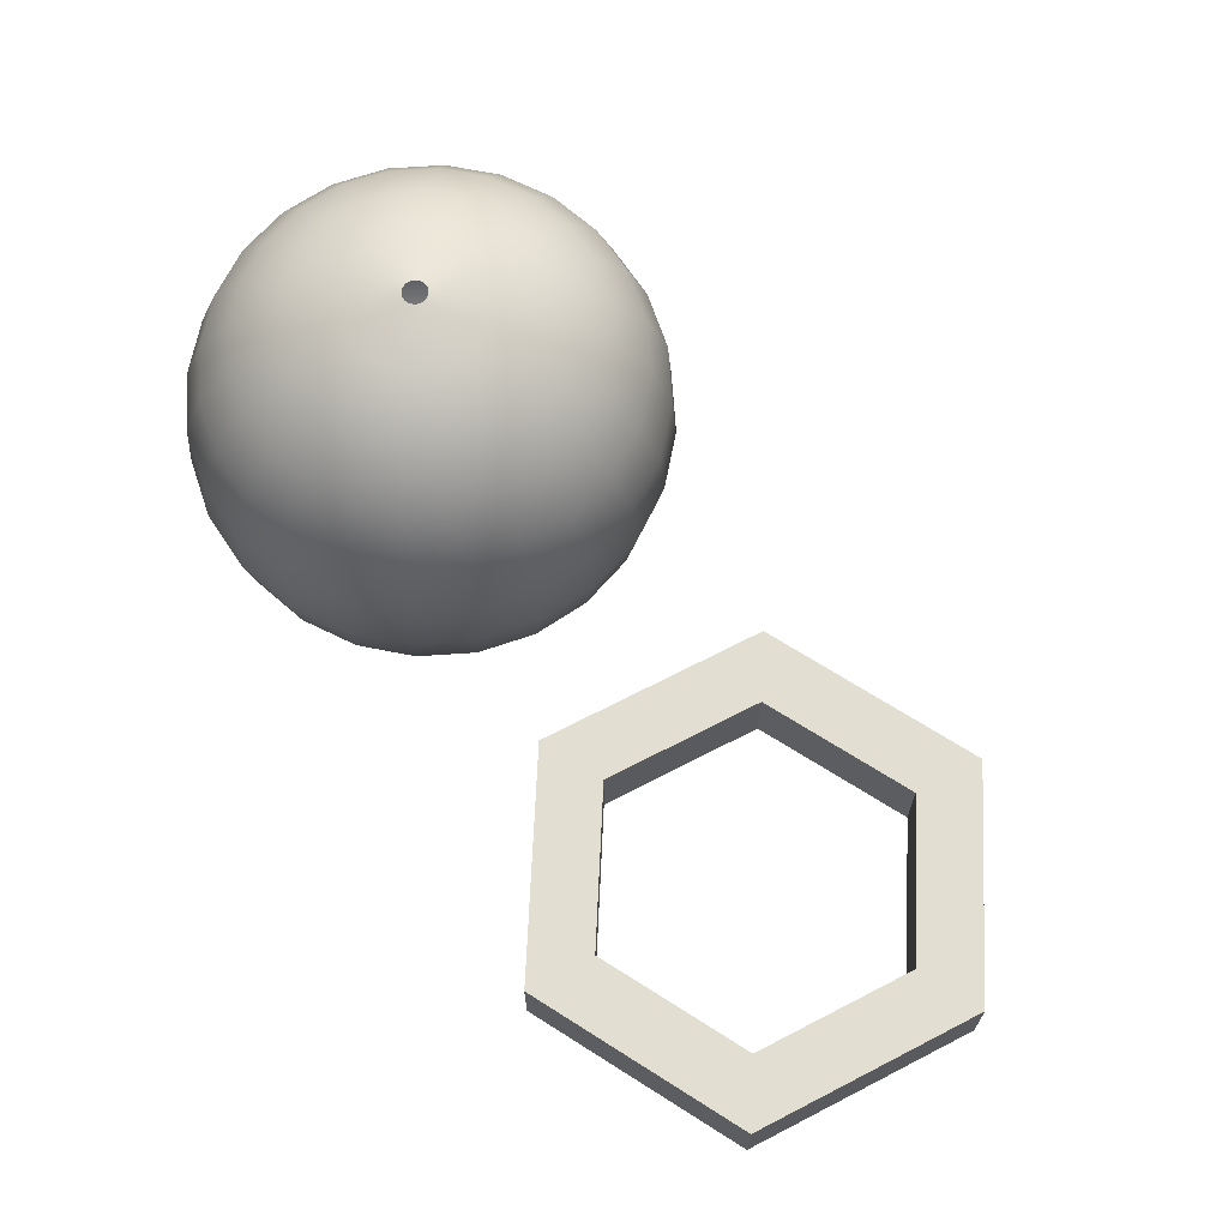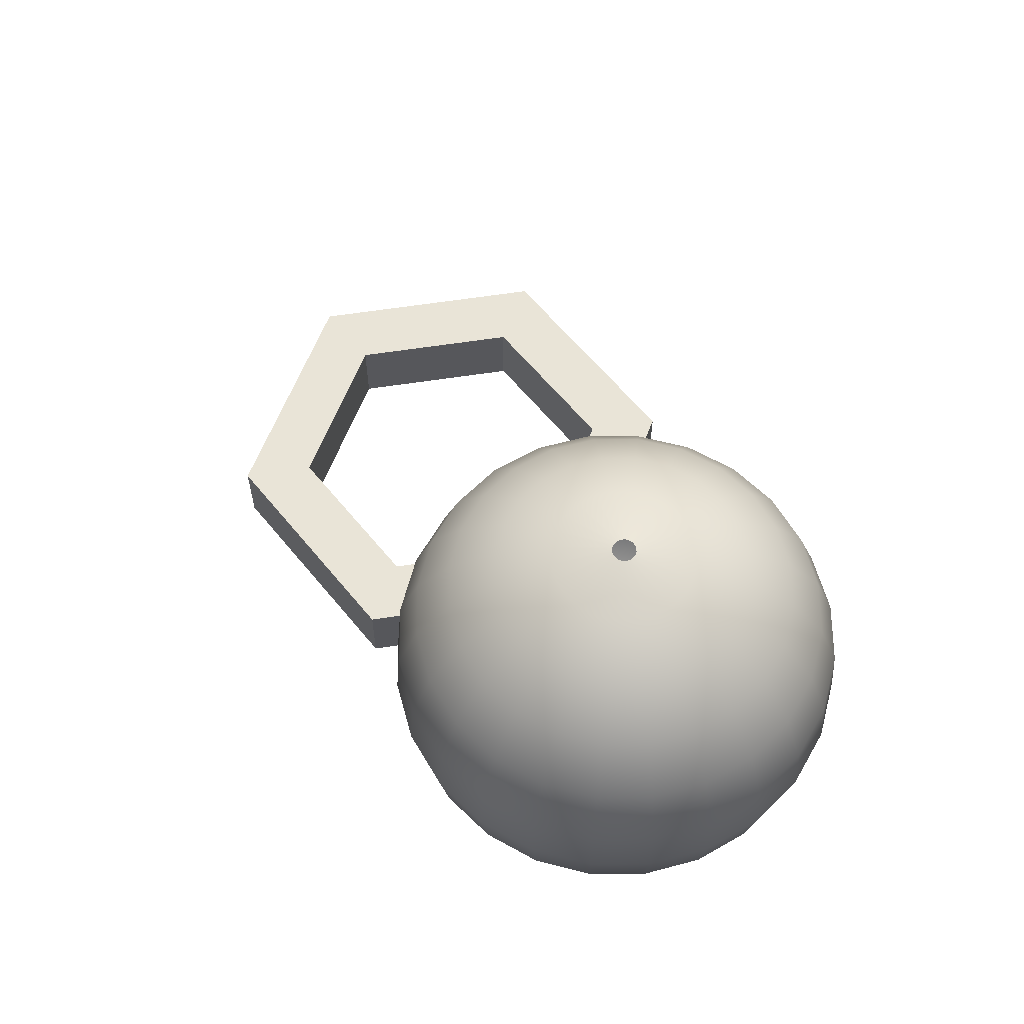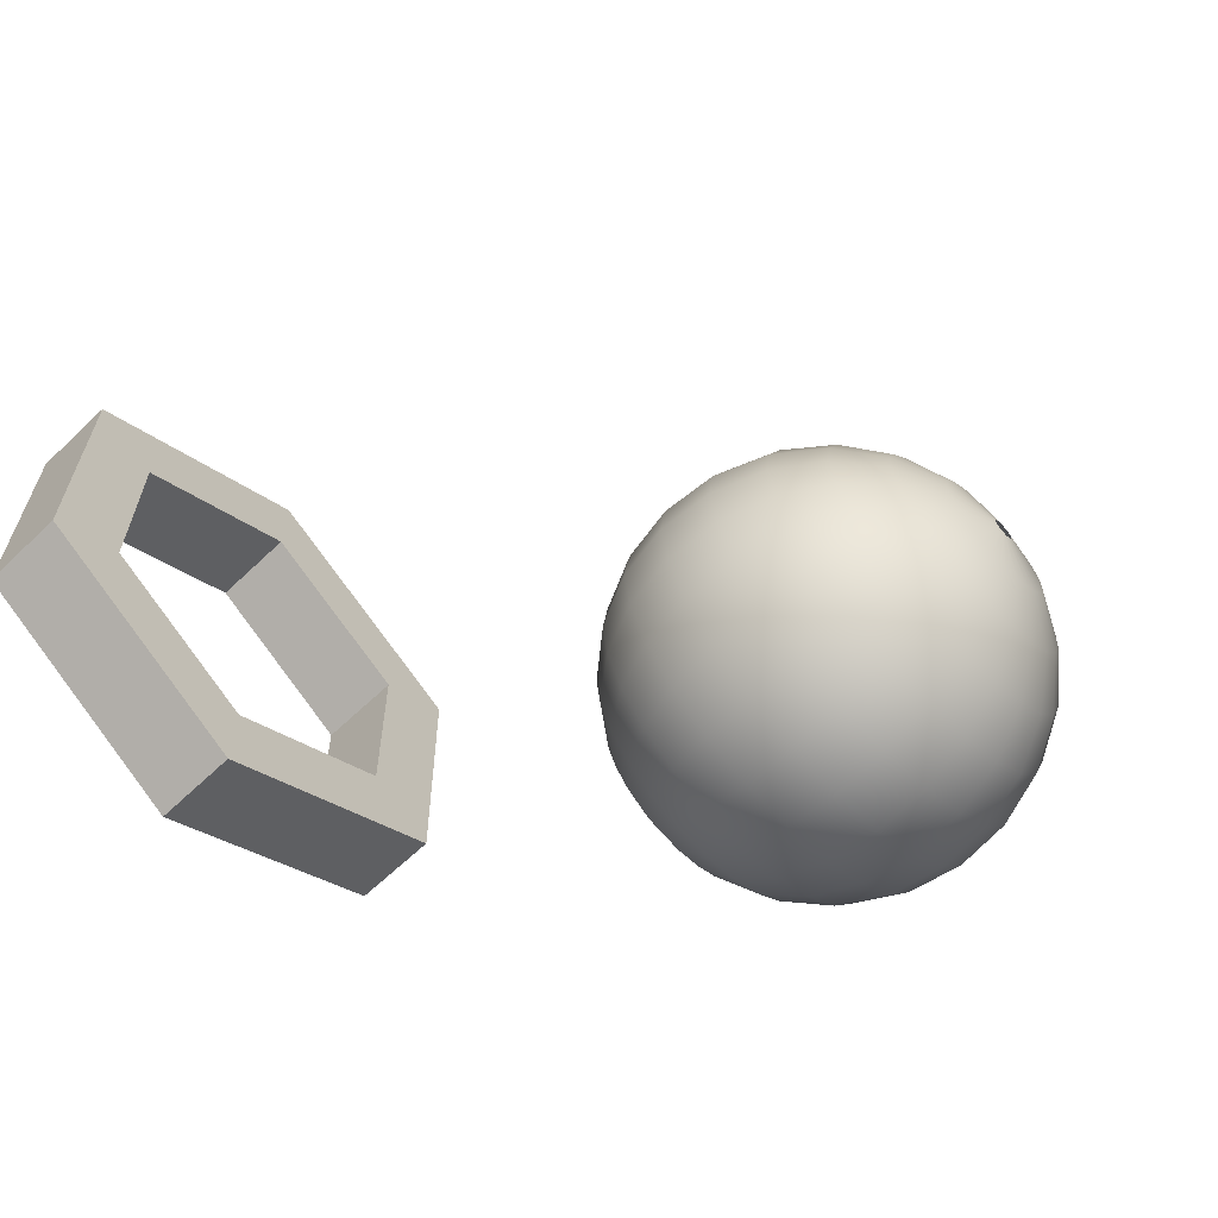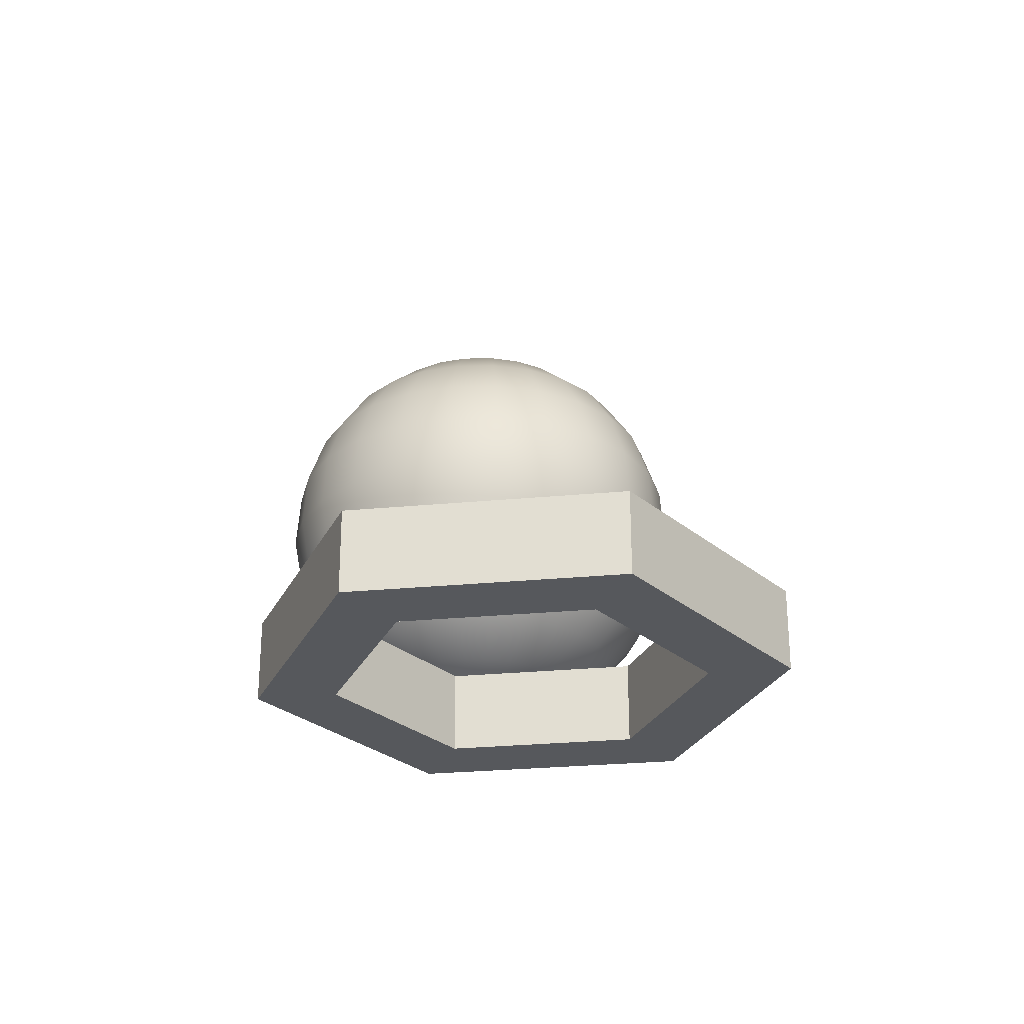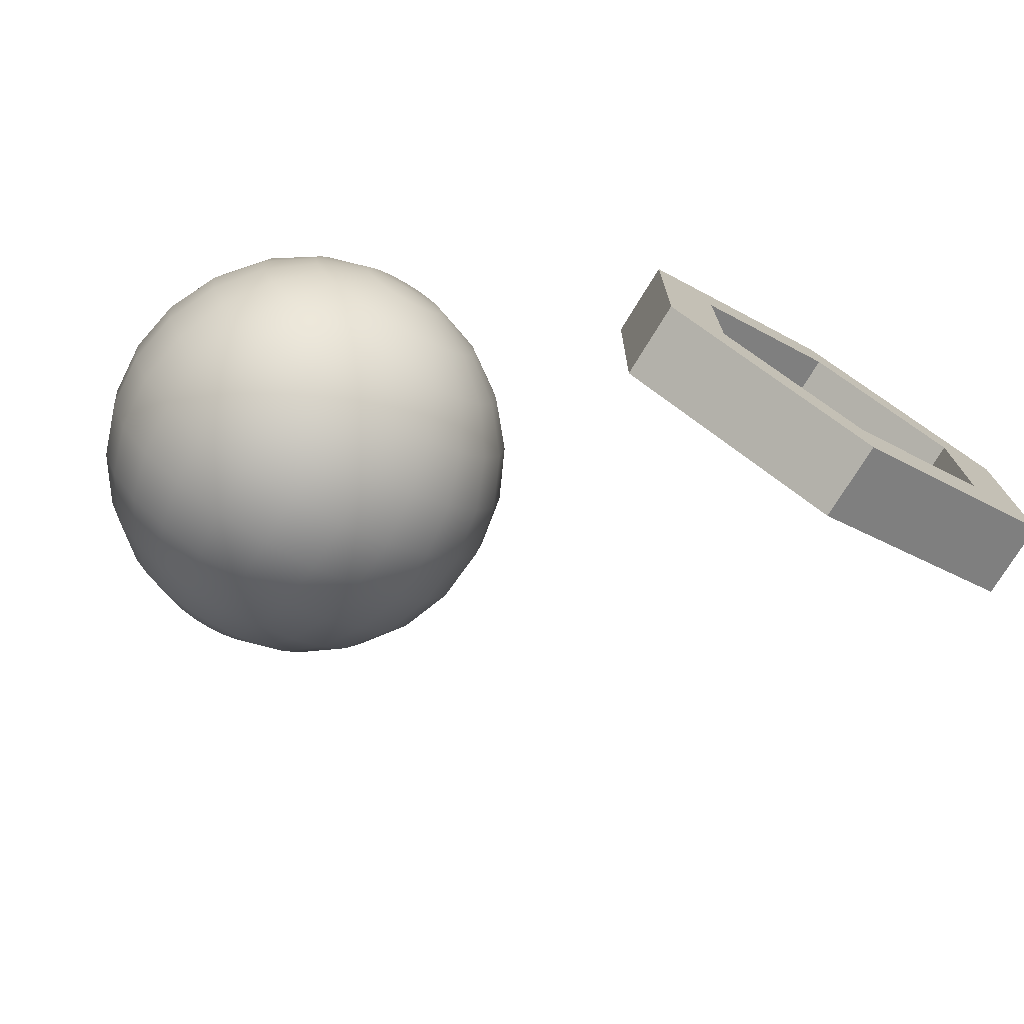
<metadata>
{"format":"obj","ext":"obj","renderer":"f3d","projection":"perspective","resolution":1024,"background":"white","views":[{"elev":67.9,"azim":63.7,"up":"+Y"},{"elev":60.8,"azim":-97.8,"up":"+Y"},{"elev":-64.9,"azim":133.6,"up":"+Z"},{"elev":-27.8,"azim":99.4,"up":"+Y"},{"elev":-74.6,"azim":-31.2,"up":"+Z"}]}
</metadata>
<code>
g Mesh1 Component_5_1 Model
v 3133 57.5 -513.6
v 3145 48.75 -516.9
v 3148 48.75 -510.4
v 3137 57.5 -504.1
f 1 2 3 4
v 3132 57.5 -523.9
v 3144 48.75 -523.9
f 5 6 2 1
v 3133 57.5 -534.1
v 3145 48.75 -530.8
f 7 8 6 5
v 3137 57.5 -543.7
v 3148 48.75 -537.3
f 9 10 8 7
v 3143 57.5 -551.9
v 3152 48.75 -542.9
f 11 12 10 9
v 3151 57.5 -558.2
v 3158 48.75 -547.2
f 13 14 12 11
v 3161 57.5 -562.1
v 3164 48.75 -549.9
f 15 16 14 13
v 3171 57.5 -563.5
v 3171 48.75 -550.8
f 17 18 16 15
v 3181 57.5 -562.1
v 3178 48.75 -549.9
f 19 20 18 17
v 3191 57.5 -558.2
v 3185 48.75 -547.2
f 21 22 20 19
v 3199 57.5 -551.9
v 3190 48.75 -542.9
f 23 24 22 21
v 3205 57.5 -543.7
v 3194 48.75 -537.3
f 25 26 24 23
v 3209 57.5 -534.1
v 3197 48.75 -530.8
f 27 28 26 25
v 3211 57.5 -523.9
v 3198 48.75 -523.9
f 29 30 28 27
v 3209 57.5 -513.6
v 3197 48.75 -516.9
f 31 32 30 29
v 3205 57.5 -504.1
v 3194 48.75 -510.4
f 33 34 32 31
v 3199 57.5 -495.9
v 3190 48.75 -504.9
f 35 36 34 33
v 3191 57.5 -489.6
v 3185 48.75 -500.6
f 37 38 36 35
v 3181 57.5 -485.6
v 3178 48.75 -497.9
f 39 40 38 37
v 3171 57.5 -484.3
v 3171 48.75 -497
f 41 42 40 39
v 3161 57.5 -485.6
v 3164 48.75 -497.9
f 43 44 42 41
v 3151 57.5 -489.6
v 3158 48.75 -500.6
f 45 46 44 43
v 3143 57.5 -495.9
v 3152 48.75 -504.9
f 47 48 46 45
f 4 3 48 47
v 3160 43.58 -517.7
v 3162 43.58 -515.1
f 3 49 50 48
v 3159 43.58 -520.7
f 2 51 49 3
v 3159 43.58 -523.9
f 6 52 51 2
v 3159 43.58 -527.1
f 8 53 52 6
v 3160 43.58 -530.1
f 10 54 53 8
v 3162 43.58 -532.6
f 12 55 54 10
v 3165 43.58 -534.6
f 14 56 55 12
v 3168 43.58 -535.8
f 16 57 56 14
v 3171 43.58 -536.2
f 18 58 57 16
v 3174 43.58 -535.8
f 20 59 58 18
v 3177 43.58 -534.6
f 22 60 59 20
v 3180 43.58 -532.6
f 24 61 60 22
v 3182 43.58 -530.1
f 26 62 61 24
v 3183 43.58 -527.1
f 28 63 62 26
v 3183 43.58 -523.9
f 30 64 63 28
v 3183 43.58 -520.7
f 32 65 64 30
v 3182 43.58 -517.7
f 34 66 65 32
v 3180 43.58 -515.1
f 36 67 66 34
v 3177 43.58 -513.2
f 38 68 67 36
v 3174 43.58 -511.9
f 40 69 68 38
v 3171 43.58 -511.5
f 42 70 69 40
v 3168 43.58 -511.9
f 44 71 70 42
v 3165 43.58 -513.2
f 46 72 71 44
f 48 50 72 46
v 3171 42.59 -523.9
f 72 50 73
f 50 49 73
f 49 51 73
f 51 52 73
f 52 53 73
f 53 54 73
f 54 55 73
f 55 56 73
f 56 57 73
f 57 58 73
f 58 59 73
f 59 60 73
f 60 61 73
f 61 62 73
f 62 63 73
f 63 64 73
f 64 65 73
f 65 66 73
f 66 67 73
f 67 68 73
f 68 69 73
f 69 70 73
f 70 71 73
f 71 72 73
v 3128 69.25 -499.1
v 3136 69.25 -488.8
f 74 4 47 75
v 3123 69.25 -511
f 76 1 4 74
v 3122 69.25 -523.9
f 77 5 1 76
v 3123 69.25 -536.7
f 78 7 5 77
v 3128 69.25 -548.7
f 79 9 7 78
v 3136 69.25 -558.9
f 80 11 9 79
v 3146 69.25 -566.8
f 81 13 11 80
v 3158 69.25 -571.8
f 82 15 13 81
v 3171 69.25 -573.5
f 83 17 15 82
v 3184 69.25 -571.8
f 84 19 17 83
v 3196 69.25 -566.8
f 85 21 19 84
v 3206 69.25 -558.9
f 86 23 21 85
v 3214 69.25 -548.7
f 87 25 23 86
v 3219 69.25 -536.7
f 88 27 25 87
v 3221 69.25 -523.9
f 89 29 27 88
v 3219 69.25 -511
f 90 31 29 89
v 3214 69.25 -499.1
f 91 33 31 90
v 3206 69.25 -488.8
f 92 35 33 91
v 3196 69.25 -480.9
f 93 37 35 92
v 3184 69.25 -476
f 94 39 37 93
v 3171 69.25 -474.3
f 95 41 39 94
v 3158 69.25 -476
f 96 43 41 95
v 3146 69.25 -480.9
f 97 45 43 96
f 75 47 45 97
v 3131 83.18 -484.1
v 3143 83.18 -475.2
f 98 75 97 99
v 3122 83.18 -495.8
f 100 74 75 98
v 3117 83.18 -509.3
f 101 76 74 100
v 3115 83.18 -523.9
f 102 77 76 101
v 3117 83.18 -538.4
f 103 78 77 102
v 3122 83.18 -552
f 104 79 78 103
v 3131 83.18 -563.6
f 105 80 79 104
v 3143 83.18 -572.6
f 106 81 80 105
v 3157 83.18 -578.2
f 107 82 81 106
v 3171 83.18 -580.1
f 108 83 82 107
v 3186 83.18 -578.2
f 109 84 83 108
v 3199 83.18 -572.6
f 110 85 84 109
v 3211 83.18 -563.6
f 111 86 85 110
v 3220 83.18 -552
f 112 87 86 111
v 3225 83.18 -538.4
f 113 88 87 112
v 3227 83.18 -523.9
f 114 89 88 113
v 3225 83.18 -509.3
f 115 90 89 114
v 3220 83.18 -495.8
f 116 91 90 115
v 3211 83.18 -484.1
f 117 92 91 116
v 3199 83.18 -475.2
f 118 93 92 117
v 3186 83.18 -469.6
f 119 94 93 118
v 3171 83.18 -467.7
f 120 95 94 119
v 3157 83.18 -469.6
f 121 96 95 120
f 99 97 96 121
v 3142 98.35 -472.8
v 3156 98.35 -466.9
f 122 99 121 123
v 3129 98.35 -482.1
f 124 98 99 122
v 3120 98.35 -494.4
f 125 100 98 124
v 3114 98.35 -508.6
f 126 101 100 125
v 3112 98.35 -523.9
f 127 102 101 126
v 3114 98.35 -539.1
f 128 103 102 127
v 3120 98.35 -553.4
f 129 104 103 128
v 3129 98.35 -565.6
f 130 105 104 129
v 3142 98.35 -575
f 131 106 105 130
v 3156 98.35 -580.9
f 132 107 106 131
v 3171 98.35 -582.9
f 133 108 107 132
v 3186 98.35 -580.9
f 134 109 108 133
v 3201 98.35 -575
f 135 110 109 134
v 3213 98.35 -565.6
f 136 111 110 135
v 3222 98.35 -553.4
f 137 112 111 136
v 3228 98.35 -539.1
f 138 113 112 137
v 3230 98.35 -523.9
f 139 114 113 138
v 3228 98.35 -508.6
f 140 115 114 139
v 3222 98.35 -494.4
f 141 116 115 140
v 3213 98.35 -482.1
f 142 117 116 141
v 3201 98.35 -472.8
f 143 118 117 142
v 3186 98.35 -466.9
f 144 119 118 143
v 3171 98.35 -464.9
f 145 120 119 144
f 123 121 120 145
v 3156 113.7 -468.1
v 3171 113.7 -466.1
f 146 123 145 147
v 3142 113.7 -473.8
f 148 122 123 146
v 3130 113.7 -483
f 149 124 122 148
v 3121 113.7 -495
f 150 125 124 149
v 3115 113.7 -508.9
f 151 126 125 150
v 3113 113.7 -523.9
f 152 127 126 151
v 3115 113.7 -538.8
f 153 128 127 152
v 3121 113.7 -552.8
f 154 129 128 153
v 3130 113.7 -564.7
f 155 130 129 154
v 3142 113.7 -573.9
f 156 131 130 155
v 3156 113.7 -579.7
f 157 132 131 156
v 3171 113.7 -581.7
f 158 133 132 157
v 3186 113.7 -579.7
f 159 134 133 158
v 3200 113.7 -573.9
f 160 135 134 159
v 3212 113.7 -564.7
f 161 136 135 160
v 3221 113.7 -552.8
f 162 137 136 161
v 3227 113.7 -538.8
f 163 138 137 162
v 3229 113.7 -523.9
f 164 139 138 163
v 3227 113.7 -508.9
f 165 140 139 164
v 3221 113.7 -495
f 166 141 140 165
v 3212 113.7 -483
f 167 142 141 166
v 3200 113.7 -473.8
f 168 143 142 167
v 3186 113.7 -468.1
f 169 144 143 168
f 147 145 144 169
v 3171 128.3 -471.3
v 3185 128.3 -473.1
f 170 147 169 171
v 3158 128.3 -473.1
f 172 146 147 170
v 3145 128.3 -478.3
f 173 148 146 172
v 3134 128.3 -486.7
f 174 149 148 173
v 3126 128.3 -497.6
f 175 150 149 174
v 3120 128.3 -510.3
f 176 151 150 175
v 3119 128.3 -523.9
f 177 152 151 176
v 3120 128.3 -537.5
f 178 153 152 177
v 3126 128.3 -550.2
f 179 154 153 178
v 3134 128.3 -561.1
f 180 155 154 179
v 3145 128.3 -569.4
f 181 156 155 180
v 3158 128.3 -574.7
f 182 157 156 181
v 3171 128.3 -576.5
f 183 158 157 182
v 3185 128.3 -574.7
f 184 159 158 183
v 3197 128.3 -569.4
f 185 160 159 184
v 3208 128.3 -561.1
f 186 161 160 185
v 3217 128.3 -550.2
f 187 162 161 186
v 3222 128.3 -537.5
f 188 163 162 187
v 3224 128.3 -523.9
f 189 164 163 188
v 3222 128.3 -510.3
f 190 165 164 189
v 3217 128.3 -497.6
f 191 166 165 190
v 3208 128.3 -486.7
f 192 167 166 191
v 3197 128.3 -478.3
f 193 168 167 192
f 171 169 168 193
v 3182 141 -481.5
v 3193 141 -485.9
f 194 171 193 195
v 3171 141 -480
f 196 170 171 194
v 3160 141 -481.5
f 197 172 170 196
v 3149 141 -485.9
f 198 173 172 197
v 3140 141 -492.9
f 199 174 173 198
v 3133 141 -501.9
f 200 175 174 199
v 3129 141 -512.5
f 201 176 175 200
v 3127 141 -523.9
f 202 177 176 201
v 3129 141 -535.2
f 203 178 177 202
v 3133 141 -545.8
f 204 179 178 203
v 3140 141 -554.9
f 205 180 179 204
v 3149 141 -561.9
f 206 181 180 205
v 3160 141 -566.2
f 207 182 181 206
v 3171 141 -567.7
f 208 183 182 207
v 3182 141 -566.2
f 209 184 183 208
v 3193 141 -561.9
f 210 185 184 209
v 3202 141 -554.9
f 211 186 185 210
v 3209 141 -545.8
f 212 187 186 211
v 3213 141 -535.2
f 213 188 187 212
v 3215 141 -523.9
f 214 189 188 213
v 3213 141 -512.5
f 215 190 189 214
v 3209 141 -501.9
f 216 191 190 215
v 3202 141 -492.9
f 217 192 191 216
f 195 193 192 217
v 3187 151 -496.1
v 3194 151 -501.2
f 218 195 217 219
v 3179 151 -492.8
f 220 194 195 218
v 3171 151 -491.8
f 221 196 194 220
v 3163 151 -492.8
f 222 197 196 221
v 3155 151 -496.1
f 223 198 197 222
v 3148 151 -501.2
f 224 199 198 223
v 3143 151 -507.8
f 225 200 199 224
v 3140 151 -515.6
f 226 201 200 225
v 3139 151 -523.9
f 227 202 201 226
v 3140 151 -532.2
f 228 203 202 227
v 3143 151 -539.9
f 229 204 203 228
v 3148 151 -546.6
f 230 205 204 229
v 3155 151 -551.7
f 231 206 205 230
v 3163 151 -554.9
f 232 207 206 231
v 3171 151 -556
f 233 208 207 232
v 3179 151 -554.9
f 234 209 208 233
v 3187 151 -551.7
f 235 210 209 234
v 3194 151 -546.6
f 236 211 210 235
v 3199 151 -539.9
f 237 212 211 236
v 3202 151 -532.2
f 238 213 212 237
v 3203 151 -523.9
f 239 214 213 238
v 3202 151 -515.6
f 240 215 214 239
v 3199 151 -507.8
f 241 216 215 240
f 219 217 216 241
v 3184 157.6 -511
v 3187 157.6 -514.8
f 242 219 241 243
v 3180 157.6 -508.1
f 244 218 219 242
v 3176 157.6 -506.3
f 245 220 218 244
v 3171 157.6 -505.7
f 246 221 220 245
v 3166 157.6 -506.3
f 247 222 221 246
v 3162 157.6 -508.1
f 248 223 222 247
v 3158 157.6 -511
f 249 224 223 248
v 3155 157.6 -514.8
f 250 225 224 249
v 3154 157.6 -519.2
f 251 226 225 250
v 3153 157.6 -523.9
f 252 227 226 251
v 3154 157.6 -528.6
f 253 228 227 252
v 3155 157.6 -533
f 254 229 228 253
v 3158 157.6 -536.7
f 255 230 229 254
v 3162 157.6 -539.6
f 256 231 230 255
v 3166 157.6 -541.4
f 257 232 231 256
v 3171 157.6 -542.1
f 258 233 232 257
v 3176 157.6 -541.4
f 259 234 233 258
v 3180 157.6 -539.6
f 260 235 234 259
v 3184 157.6 -536.7
f 261 236 235 260
v 3187 157.6 -533
f 262 237 236 261
v 3189 157.6 -528.6
f 263 238 237 262
v 3189 157.6 -523.9
f 264 239 238 263
v 3189 157.6 -519.2
f 265 240 239 264
f 243 241 240 265
v 3174 160.4 -522.4
v 3174 160.4 -523.1
f 266 243 265 267
v 3173 160.4 -521.7
f 268 242 243 266
v 3173 160.4 -521.3
f 269 244 242 268
v 3172 160.4 -521
f 270 245 244 269
v 3171 160.4 -520.9
f 271 246 245 270
v 3170 160.4 -521
f 272 247 246 271
v 3170 160.4 -521.3
f 273 248 247 272
v 3169 160.4 -521.7
f 274 249 248 273
v 3169 160.4 -522.4
f 275 250 249 274
v 3168 160.4 -523.1
f 276 251 250 275
v 3168 160.4 -523.9
f 277 252 251 276
v 3168 160.4 -524.7
f 278 253 252 277
v 3169 160.4 -525.4
f 279 254 253 278
v 3169 160.4 -526
f 280 255 254 279
v 3170 160.4 -526.5
f 281 256 255 280
v 3170 160.4 -526.8
f 282 257 256 281
v 3171 160.4 -526.9
f 283 258 257 282
v 3172 160.4 -526.8
f 284 259 258 283
v 3173 160.4 -526.5
f 285 260 259 284
v 3173 160.4 -526
f 286 261 260 285
v 3174 160.4 -525.4
f 287 262 261 286
v 3174 160.4 -524.7
f 288 263 262 287
v 3174 160.4 -523.9
f 289 264 263 288
f 267 265 264 289
g Mesh2 Model
v 3290 0 -488.6
v 3348 0 -523.2
v 3348 21 -523.2
v 3290 21 -488.6
f 290 291 292 293
v 3330 0 -532.9
f 290 294 291
v 3290 0 -508.7
f 290 295 294
v 3249 0 -531.3
f 290 296 295
v 3232 0 -520.9
f 297 296 290
v 3248 0 -578.2
f 296 297 298
v 3230 0 -587.9
f 299 298 297
v 3288 0 -622.5
f 298 299 300
v 3230 21 -587.9
v 3288 21 -622.5
f 300 299 301 302
v 3232 21 -520.9
f 299 297 303 301
f 297 290 293 303
v 3249 21 -531.3
f 304 303 293
v 3248 21 -578.2
f 303 304 305
f 296 298 305 304
v 3288 0 -602.4
v 3288 21 -602.4
f 298 306 307 305
f 298 300 306
v 3346 0 -590.2
f 306 300 308
v 3346 21 -590.2
f 308 300 302 309
f 302 307 309
f 302 305 307
f 301 305 302
f 305 301 303
v 3329 21 -579.8
f 309 307 310
v 3329 0 -579.8
f 306 311 310 307
f 306 308 311
f 311 308 294
f 291 294 308
f 291 308 309 292
v 3330 21 -532.9
f 312 292 309
f 312 293 292
v 3290 21 -508.7
f 313 293 312
f 304 293 313
f 295 296 304 313
f 294 295 313 312
f 311 294 312 310
f 309 310 312

</code>
